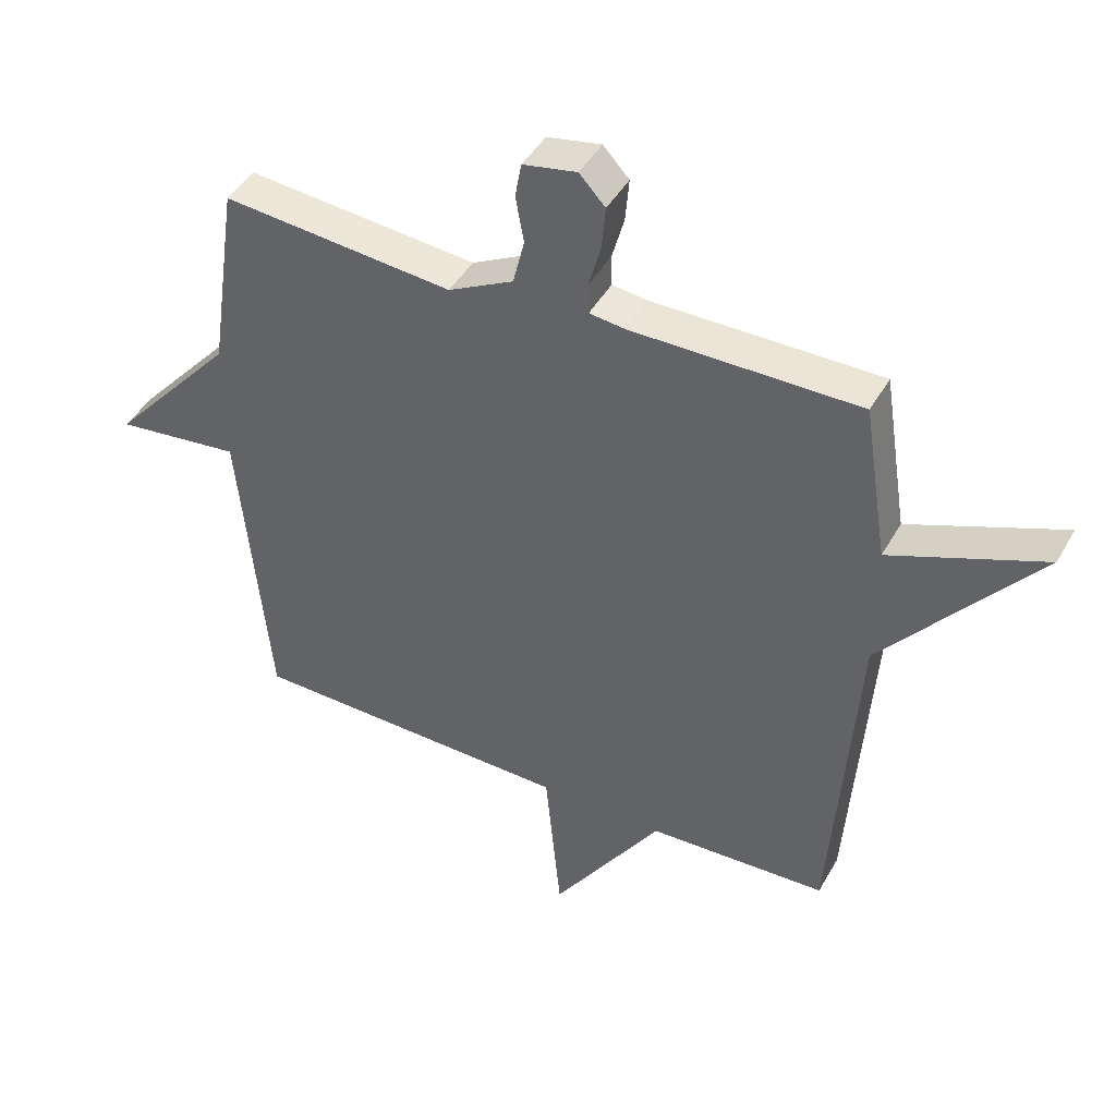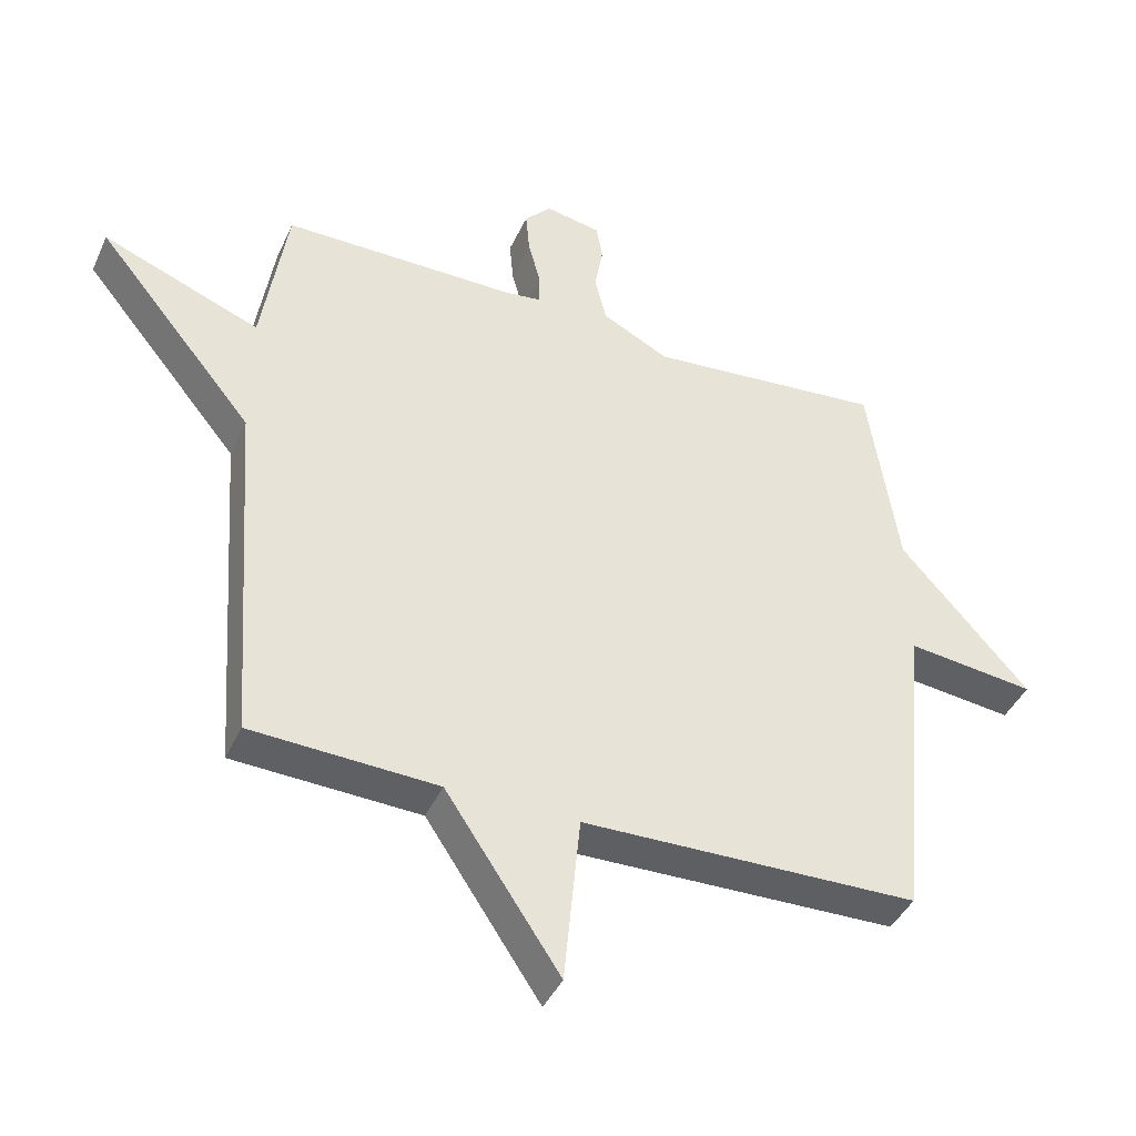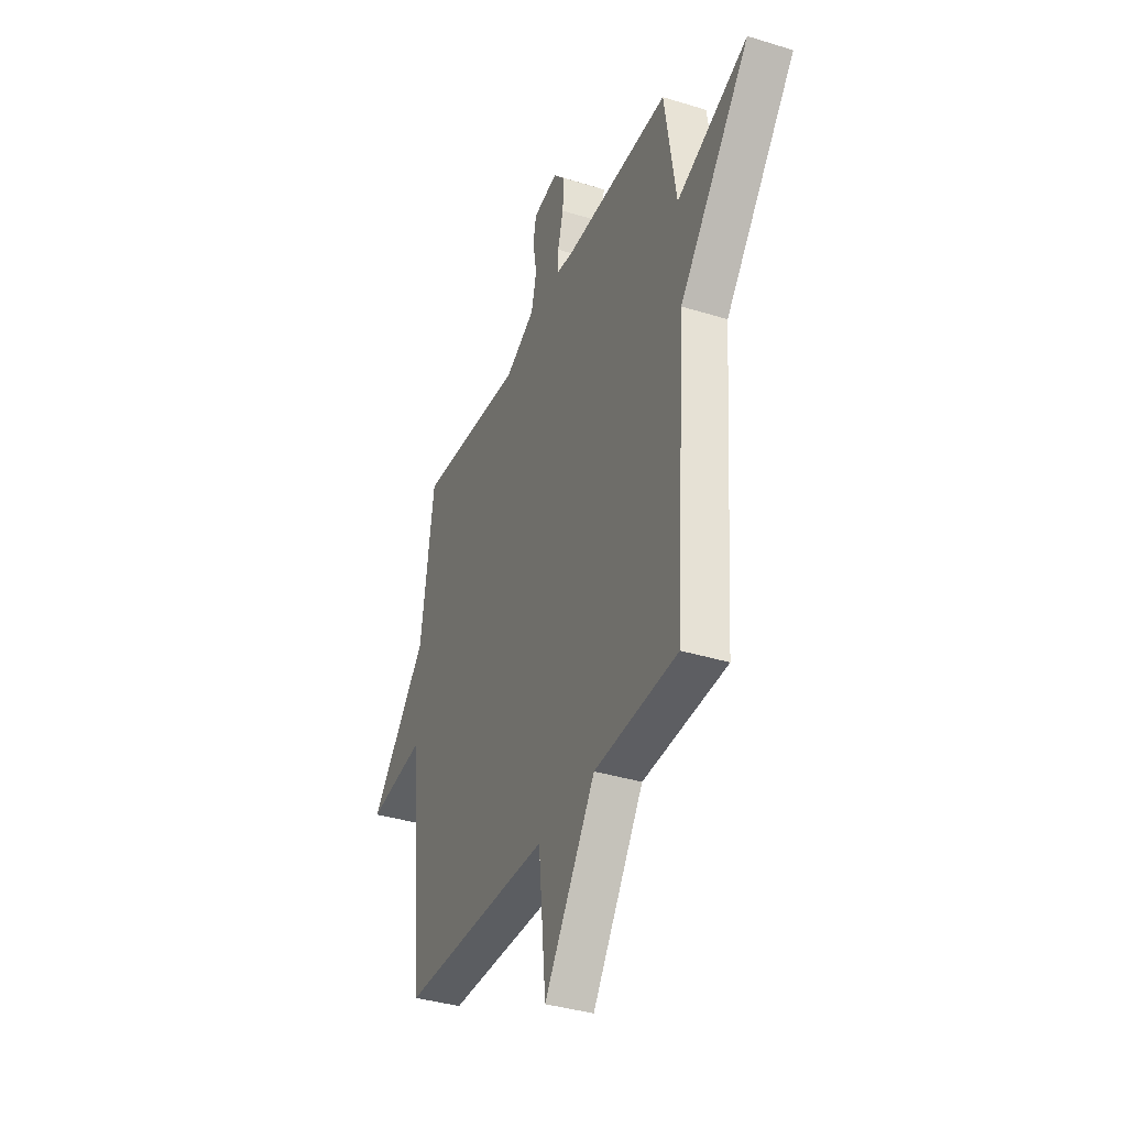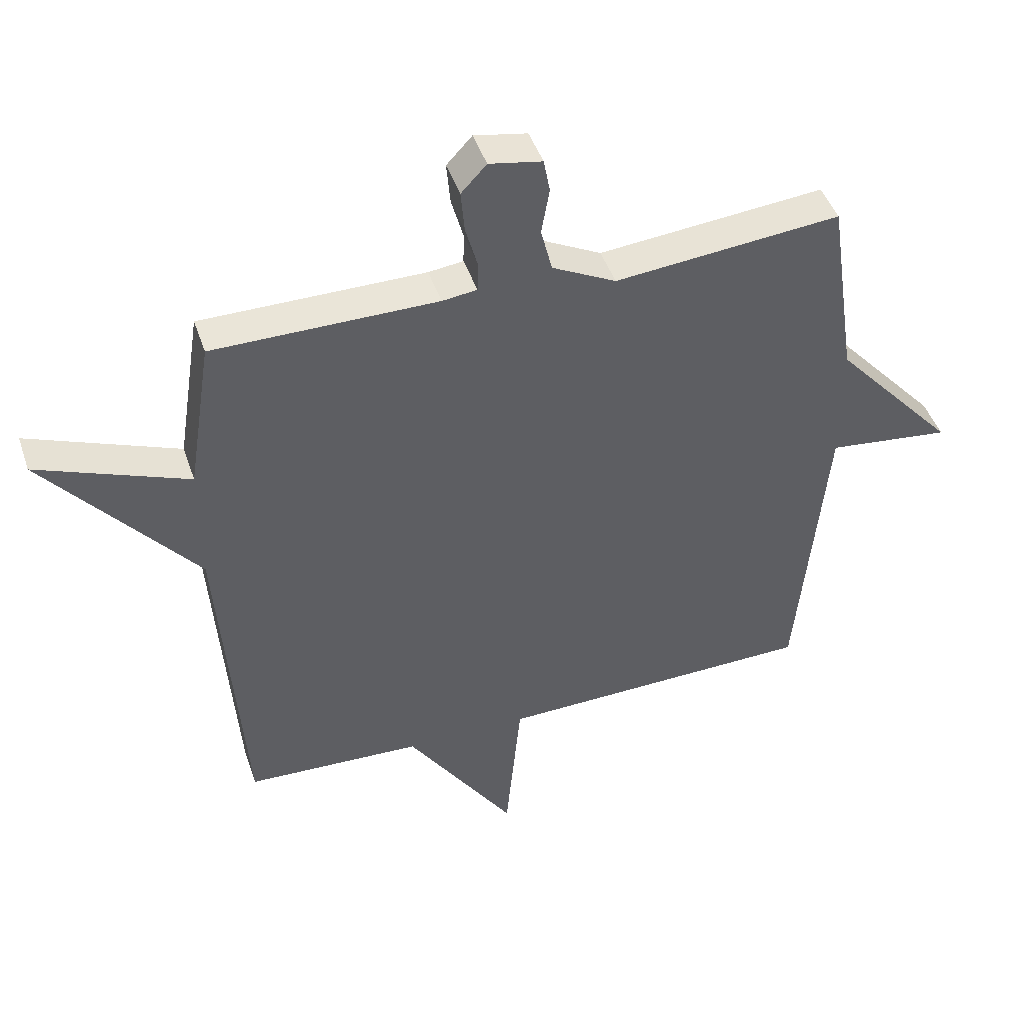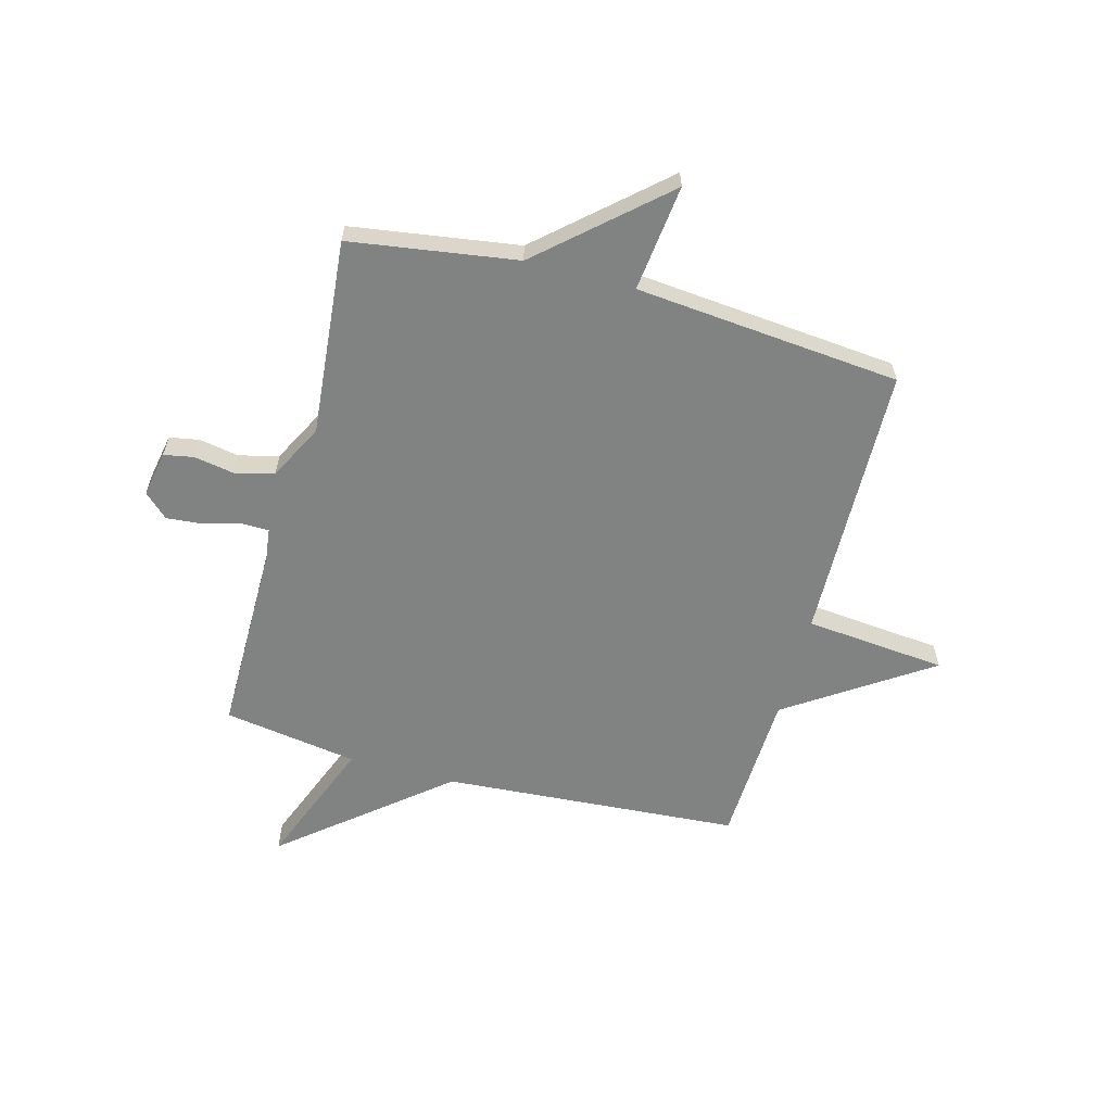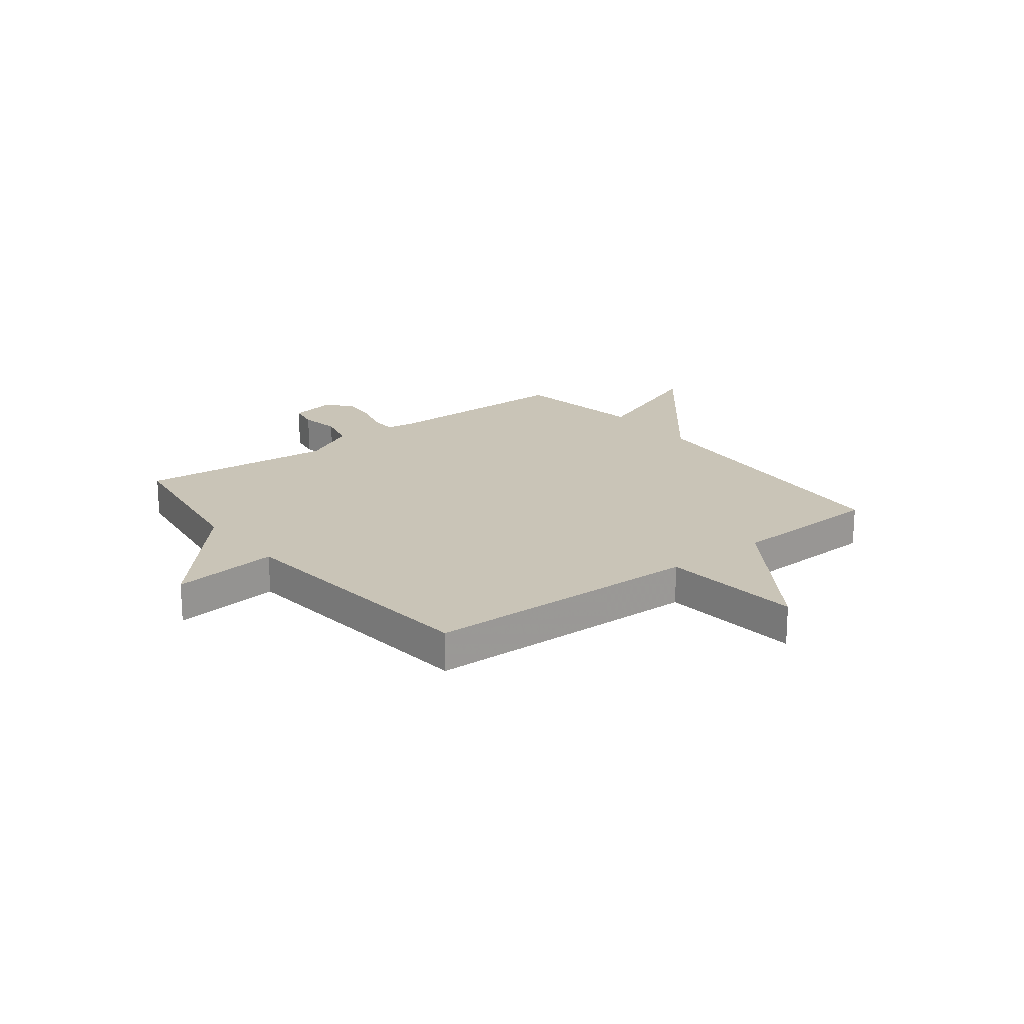
<metadata>
{"format":"obj","ext":"obj","renderer":"f3d","projection":"perspective","resolution":1024,"background":"white","views":[{"elev":44.1,"azim":-152.4,"up":"+Z"},{"elev":-42.0,"azim":-23.1,"up":"+Z"},{"elev":-36.8,"azim":-111.9,"up":"+Z"},{"elev":45.4,"azim":-18.2,"up":"+Z"},{"elev":-60.6,"azim":74.9,"up":"+Y"},{"elev":19.9,"azim":142.1,"up":"+Y"}]}
</metadata>
<code>
v 0.5 0.07 -0.5
v -0.015 0.07 -0.512
v -0.04 0.07 -0.774
v -0.215 0.07 -0.512
v -0.5 0.07 -0.5
v -0.539 0.07 0.051
v -0.781 0.07 0.346
v -0.539 0.07 0.251
v -0.5 0.07 0.5
v -0.14 0.07 0.5
v -0.084 0.07 0.507
v -0.083 0.07 0.556
v -0.102 0.07 0.625
v -0.108 0.07 0.693
v -0.067 0.07 0.737
v 0.018 0.07 0.721
v 0.028 0.07 0.666
v 0.015 0.07 0.592
v 0.033 0.07 0.519
v 0.136 0.07 0.466
v 0.5 0.07 0.5
v 0.546 0.07 0.191
v 0.744 0.07 -0.032
v 0.546 0.07 -0.009
v 0.5 0 -0.5
v -0.015 0 -0.512
v -0.04 0 -0.774
v -0.215 0 -0.512
v -0.5 0 -0.5
v -0.539 0 0.051
v -0.781 0 0.346
v -0.539 0 0.251
v -0.5 0 0.5
v -0.14 0 0.5
v -0.084 0 0.507
v -0.083 0 0.556
v -0.102 0 0.625
v -0.108 0 0.693
v -0.067 0 0.737
v 0.018 0 0.721
v 0.028 0 0.666
v 0.015 0 0.592
v 0.033 0 0.519
v 0.136 0 0.466
v 0.5 0 0.5
v 0.546 0 0.191
v 0.744 0 -0.032
v 0.546 0 -0.009
f 22 23 24
f 24 1 2
f 22 24 2
f 21 22 2
f 20 21 2
f 19 20 2
f 2 3 4
f 19 2 4
f 18 19 4
f 16 17 18
f 15 16 18
f 14 15 18
f 13 14 18
f 12 13 18
f 11 12 18
f 4 5 6
f 18 4 6
f 11 18 6
f 10 11 6
f 8 9 10 6
f 6 7 8
f 48 47 46
f 26 25 48
f 26 48 46
f 26 46 45
f 26 45 44
f 26 44 43
f 28 27 26
f 28 26 43
f 28 43 42
f 42 41 40
f 42 40 39
f 42 39 38
f 42 38 37
f 42 37 36
f 42 36 35
f 30 29 28
f 30 28 42
f 30 42 35
f 30 35 34
f 30 34 33 32
f 32 31 30
f 1 25 26 2
f 2 26 27 3
f 3 27 28 4
f 4 28 29 5
f 5 29 30 6
f 6 30 31 7
f 7 31 32 8
f 8 32 33 9
f 9 33 34 10
f 10 34 35 11
f 11 35 36 12
f 12 36 37 13
f 13 37 38 14
f 14 38 39 15
f 15 39 40 16
f 16 40 41 17
f 17 41 42 18
f 18 42 43 19
f 19 43 44 20
f 20 44 45 21
f 21 45 46 22
f 22 46 47 23
f 23 47 48 24
f 24 48 25 1

</code>
